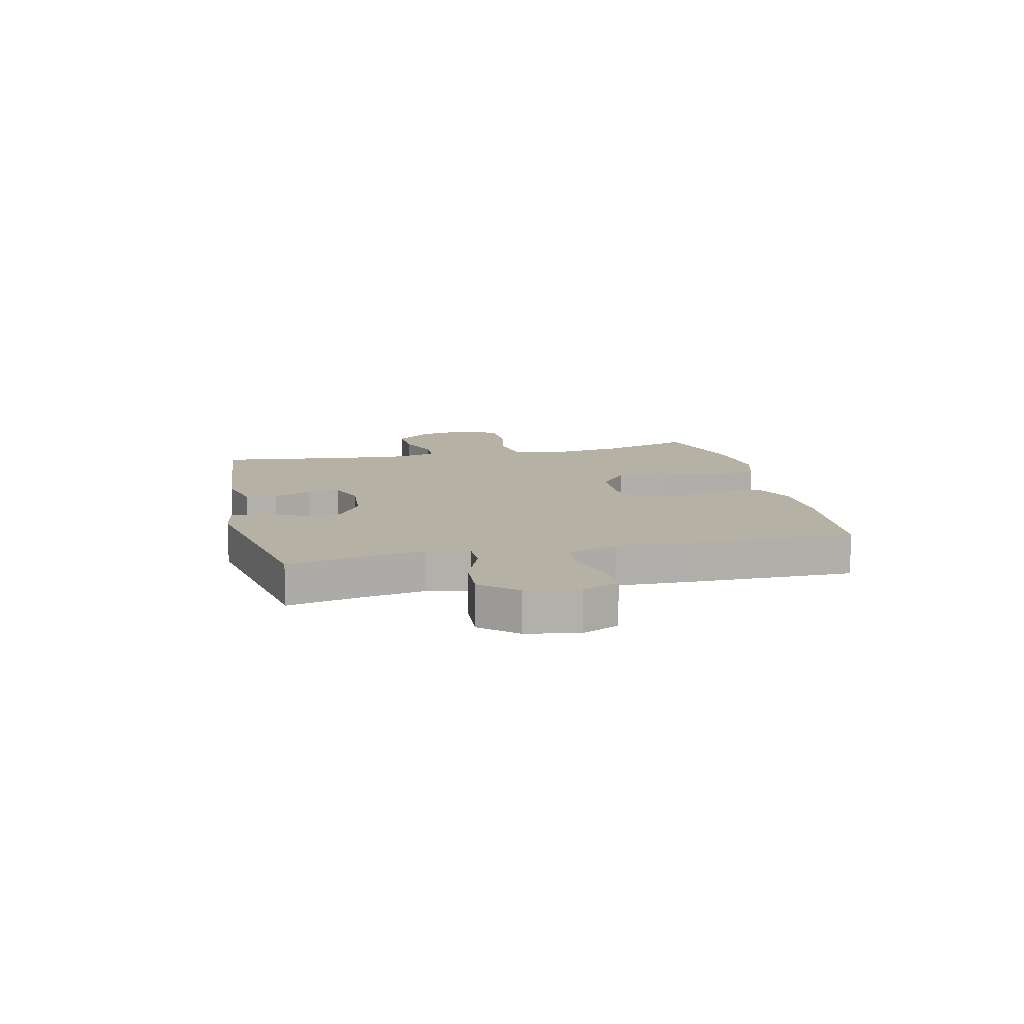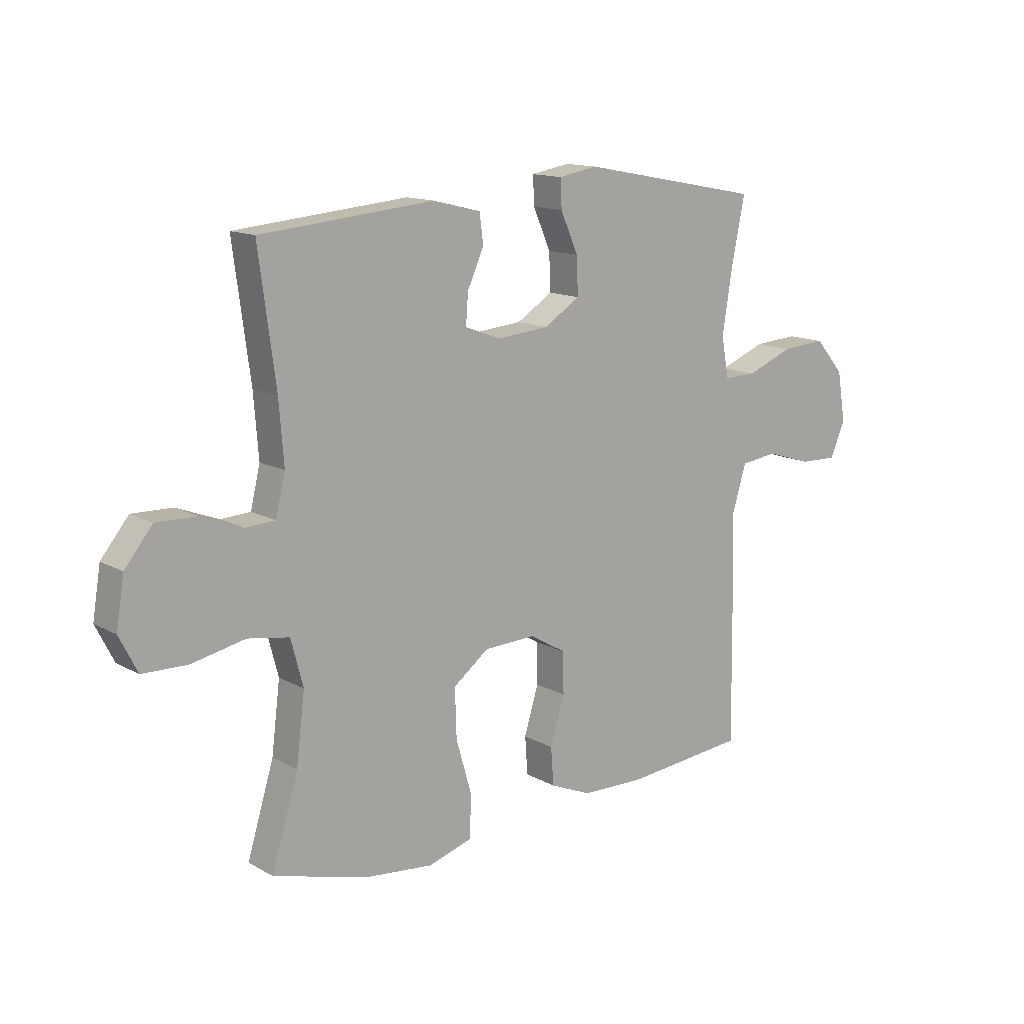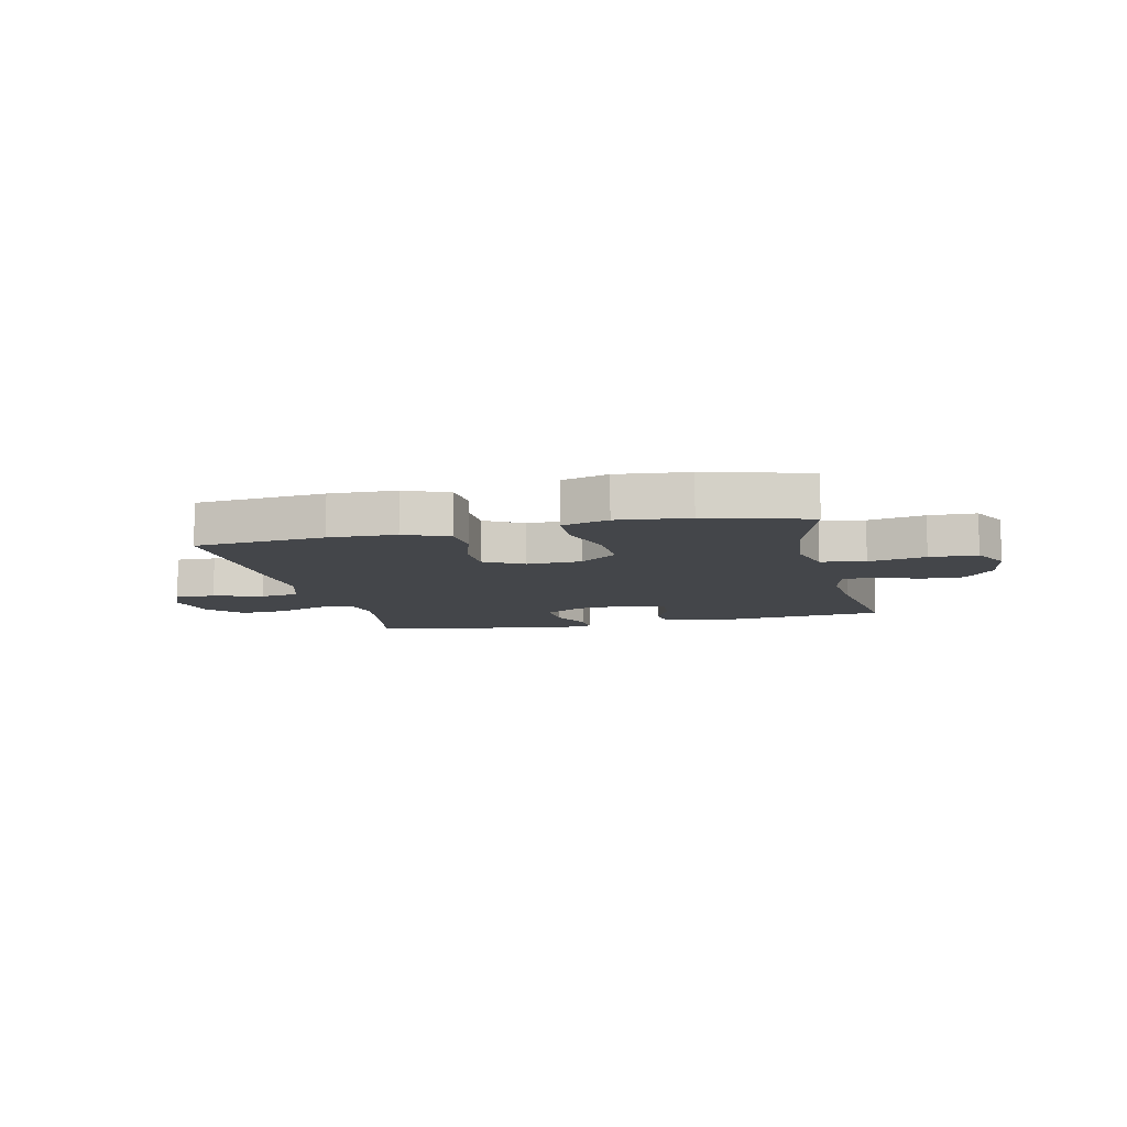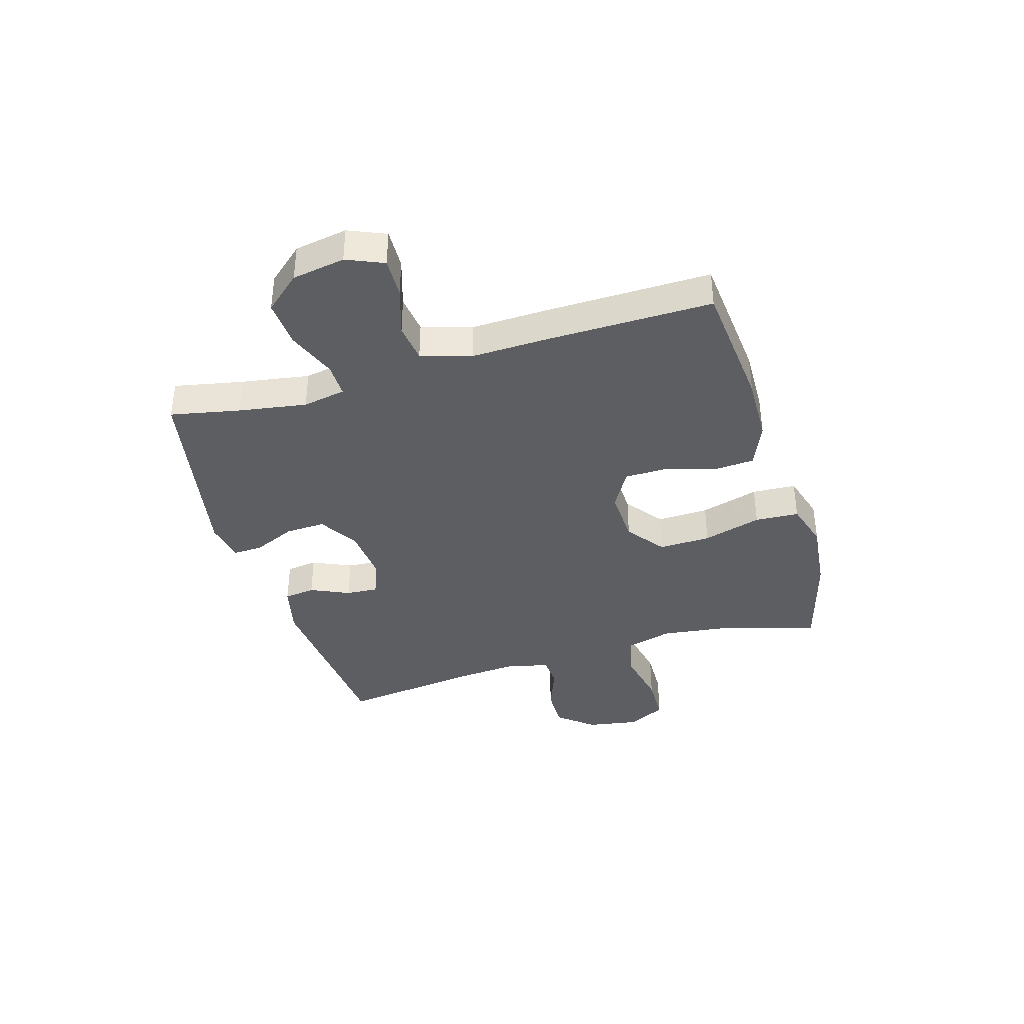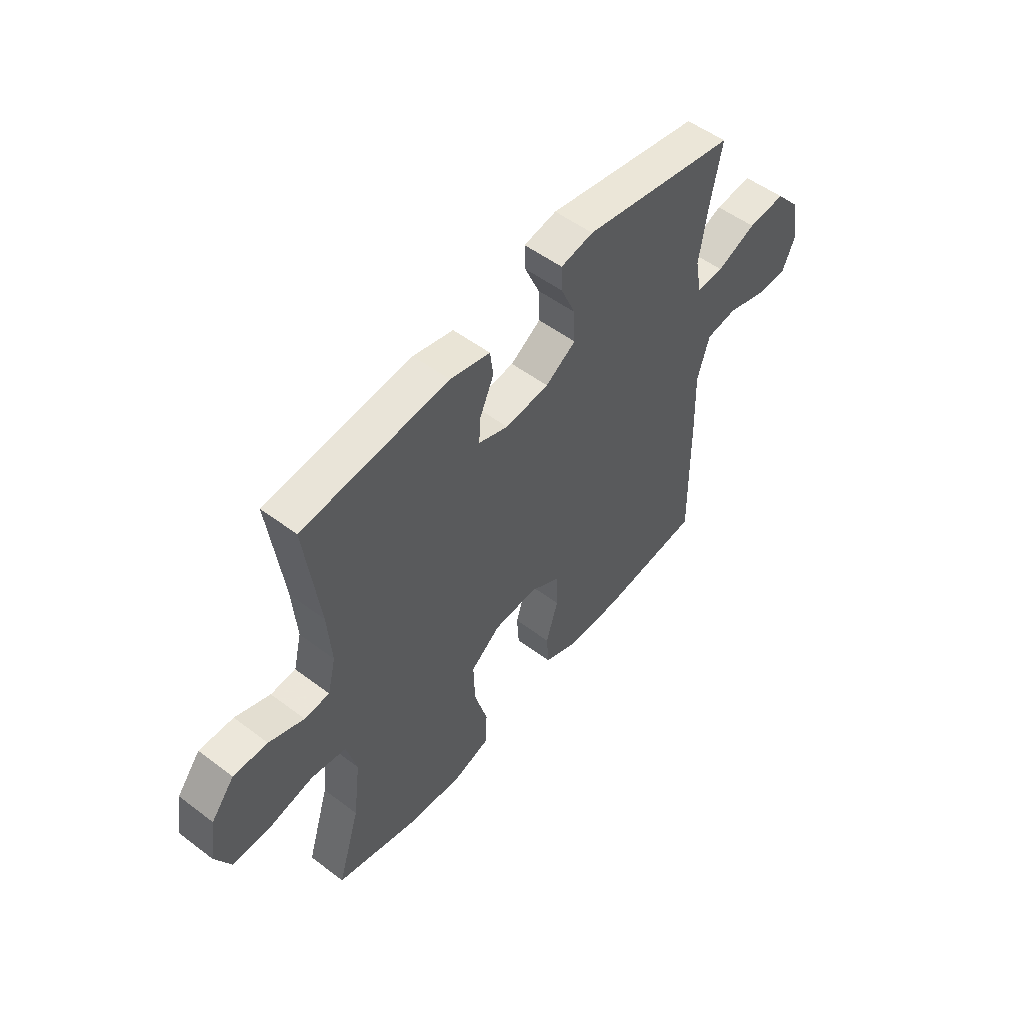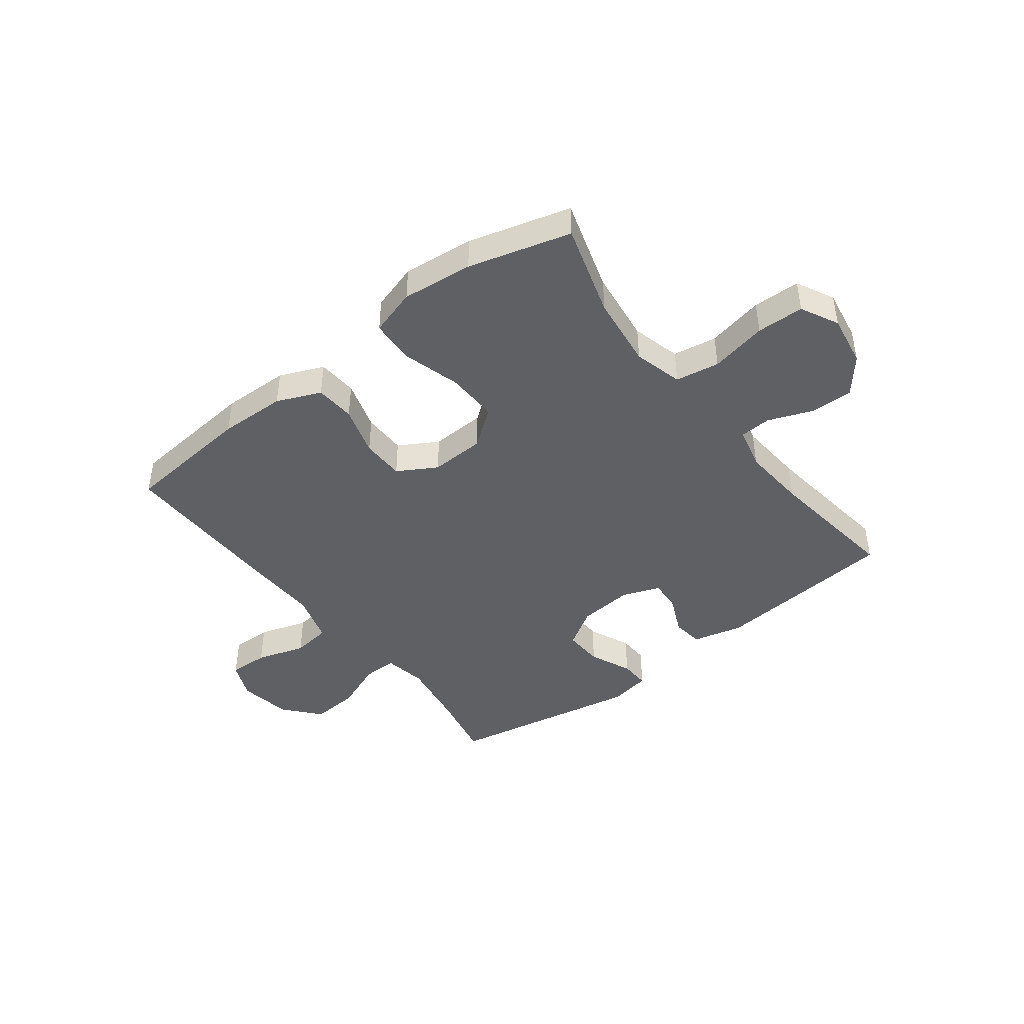
<metadata>
{"format":"obj","ext":"obj","renderer":"f3d","projection":"perspective","resolution":1024,"background":"white","views":[{"elev":11.8,"azim":76.9,"up":"+Y"},{"elev":13.6,"azim":-39.1,"up":"+Z"},{"elev":-9.6,"azim":-166.9,"up":"+Y"},{"elev":-38.4,"azim":106.5,"up":"+Y"},{"elev":52.7,"azim":-51.0,"up":"+Z"},{"elev":-44.0,"azim":-142.5,"up":"+Y"}]}
</metadata>
<code>
v 0.5 0.07 0.5
v 0.475 0.07 0.376
v 0.456 0.07 0.256
v 0.47 0.07 0.18
v 0.531 0.07 0.181
v 0.619 0.07 0.216
v 0.703 0.07 0.222
v 0.758 0.07 0.159
v 0.774 0.07 0.065
v 0.746 0.07 -0.001
v 0.675 0.07 0.001
v 0.588 0.07 0.028
v 0.519 0.07 0.019
v 0.492 0.07 -0.07
v 0.496 0.07 -0.202
v 0.5 0.07 -0.5
v 0.27 0.07 -0.522
v 0.151 0.07 -0.519
v 0.073 0.07 -0.486
v 0.068 0.07 -0.415
v 0.095 0.07 -0.326
v 0.094 0.07 -0.249
v 0.025 0.07 -0.209
v -0.072 0.07 -0.213
v -0.139 0.07 -0.264
v -0.136 0.07 -0.356
v -0.106 0.07 -0.46
v -0.11 0.07 -0.538
v -0.193 0.07 -0.563
v -0.319 0.07 -0.55
v -0.5 0.07 -0.5
v -0.45 0.07 -0.335
v -0.434 0.07 -0.206
v -0.457 0.07 -0.119
v -0.535 0.07 -0.106
v -0.636 0.07 -0.127
v -0.72 0.07 -0.125
v -0.754 0.07 -0.058
v -0.739 0.07 0.034
v -0.687 0.07 0.098
v -0.611 0.07 0.096
v -0.533 0.07 0.066
v -0.477 0.07 0.069
v -0.459 0.07 0.144
v -0.468 0.07 0.259
v -0.5 0.07 0.5
v -0.174 0.07 0.53
v -0.084 0.07 0.508
v -0.077 0.07 0.453
v -0.108 0.07 0.384
v -0.112 0.07 0.327
v -0.045 0.07 0.302
v 0.053 0.07 0.311
v 0.121 0.07 0.354
v 0.118 0.07 0.424
v 0.085 0.07 0.499
v 0.083 0.07 0.552
v 0.156 0.07 0.565
v 0.5 0 0.5
v 0.475 0 0.376
v 0.456 0 0.256
v 0.47 0 0.18
v 0.531 0 0.181
v 0.619 0 0.216
v 0.703 0 0.222
v 0.758 0 0.159
v 0.774 0 0.065
v 0.746 0 -0.001
v 0.675 0 0.001
v 0.588 0 0.028
v 0.519 0 0.019
v 0.492 0 -0.07
v 0.496 0 -0.202
v 0.5 0 -0.5
v 0.27 0 -0.522
v 0.151 0 -0.519
v 0.073 0 -0.486
v 0.068 0 -0.415
v 0.095 0 -0.326
v 0.094 0 -0.249
v 0.025 0 -0.209
v -0.072 0 -0.213
v -0.139 0 -0.264
v -0.136 0 -0.356
v -0.106 0 -0.46
v -0.11 0 -0.538
v -0.193 0 -0.563
v -0.319 0 -0.55
v -0.5 0 -0.5
v -0.45 0 -0.335
v -0.434 0 -0.206
v -0.457 0 -0.119
v -0.535 0 -0.106
v -0.636 0 -0.127
v -0.72 0 -0.125
v -0.754 0 -0.058
v -0.739 0 0.034
v -0.687 0 0.098
v -0.611 0 0.096
v -0.533 0 0.066
v -0.477 0 0.069
v -0.459 0 0.144
v -0.468 0 0.259
v -0.5 0 0.5
v -0.174 0 0.53
v -0.084 0 0.508
v -0.077 0 0.453
v -0.108 0 0.384
v -0.112 0 0.327
v -0.045 0 0.302
v 0.053 0 0.311
v 0.121 0 0.354
v 0.118 0 0.424
v 0.085 0 0.499
v 0.083 0 0.552
v 0.156 0 0.565
f 55 56 57 58
f 54 55 58 1
f 53 54 1 2
f 47 48 49 50
f 45 46 47 50
f 44 45 50 51
f 43 44 51 52
f 39 40 41 42
f 39 42 43
f 38 39 43
f 35 36 37 38
f 34 35 38 43
f 33 34 43 52
f 29 30 31 32
f 26 27 28 29
f 25 26 29 32
f 24 25 32 33
f 18 19 20 21
f 18 21 22
f 17 18 22
f 14 15 16 17
f 13 14 17 22
f 9 10 11 12
f 9 12 13
f 8 9 13
f 5 6 7 8
f 4 5 8 13
f 53 2 3
f 53 3 4
f 23 24 33 52
f 22 23 52 53
f 4 13 22 53
f 116 115 114 113
f 59 116 113 112
f 60 59 112 111
f 108 107 106 105
f 108 105 104 103
f 109 108 103 102
f 110 109 102 101
f 100 99 98 97
f 101 100 97
f 101 97 96
f 96 95 94 93
f 101 96 93 92
f 110 101 92 91
f 90 89 88 87
f 87 86 85 84
f 90 87 84 83
f 91 90 83 82
f 79 78 77 76
f 80 79 76
f 80 76 75
f 75 74 73 72
f 80 75 72 71
f 70 69 68 67
f 71 70 67
f 71 67 66
f 66 65 64 63
f 71 66 63 62
f 61 60 111
f 62 61 111
f 110 91 82 81
f 111 110 81 80
f 111 80 71 62
f 1 59 60 2
f 2 60 61 3
f 3 61 62 4
f 4 62 63 5
f 5 63 64 6
f 6 64 65 7
f 7 65 66 8
f 8 66 67 9
f 9 67 68 10
f 10 68 69 11
f 11 69 70 12
f 12 70 71 13
f 13 71 72 14
f 14 72 73 15
f 15 73 74 16
f 16 74 75 17
f 17 75 76 18
f 18 76 77 19
f 19 77 78 20
f 20 78 79 21
f 21 79 80 22
f 22 80 81 23
f 23 81 82 24
f 24 82 83 25
f 25 83 84 26
f 26 84 85 27
f 27 85 86 28
f 28 86 87 29
f 29 87 88 30
f 30 88 89 31
f 31 89 90 32
f 32 90 91 33
f 33 91 92 34
f 34 92 93 35
f 35 93 94 36
f 36 94 95 37
f 37 95 96 38
f 38 96 97 39
f 39 97 98 40
f 40 98 99 41
f 41 99 100 42
f 42 100 101 43
f 43 101 102 44
f 44 102 103 45
f 45 103 104 46
f 46 104 105 47
f 47 105 106 48
f 48 106 107 49
f 49 107 108 50
f 50 108 109 51
f 51 109 110 52
f 52 110 111 53
f 53 111 112 54
f 54 112 113 55
f 55 113 114 56
f 56 114 115 57
f 57 115 116 58
f 58 116 59 1

</code>
